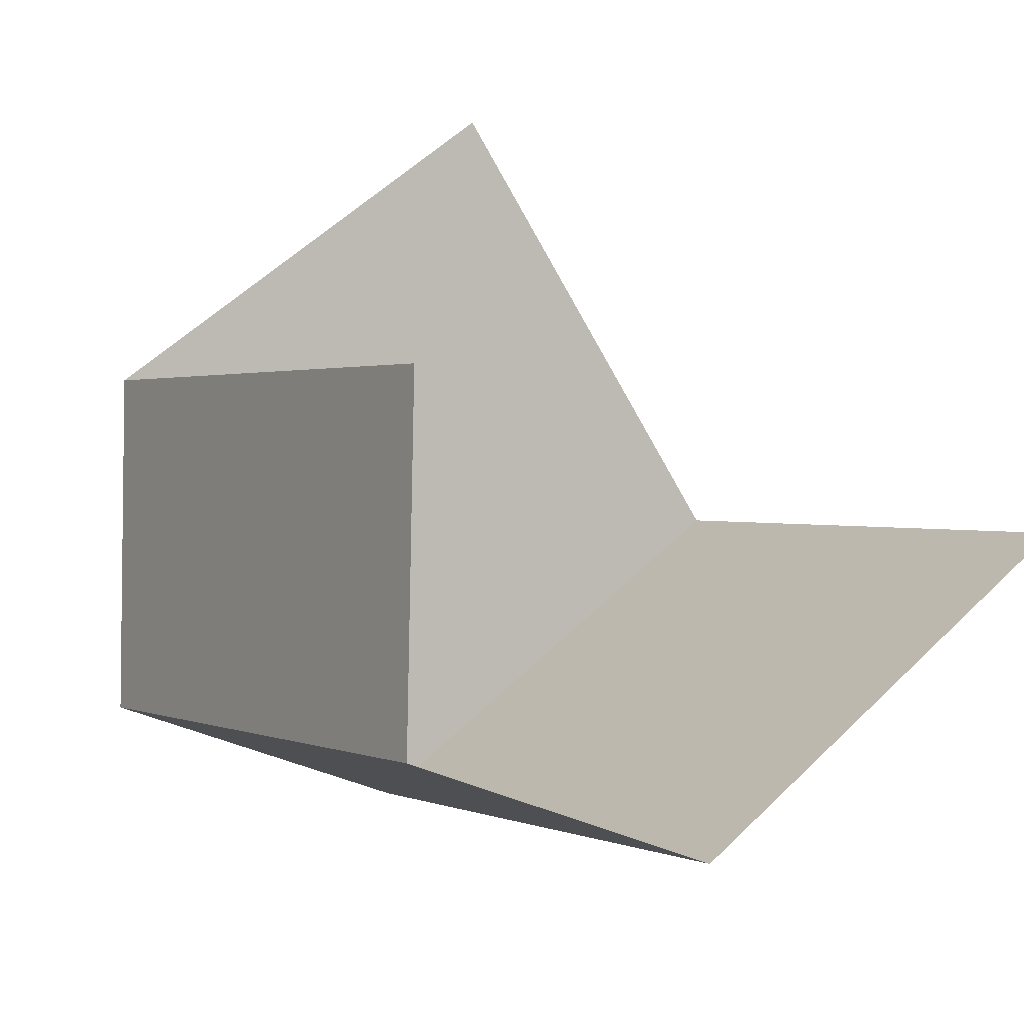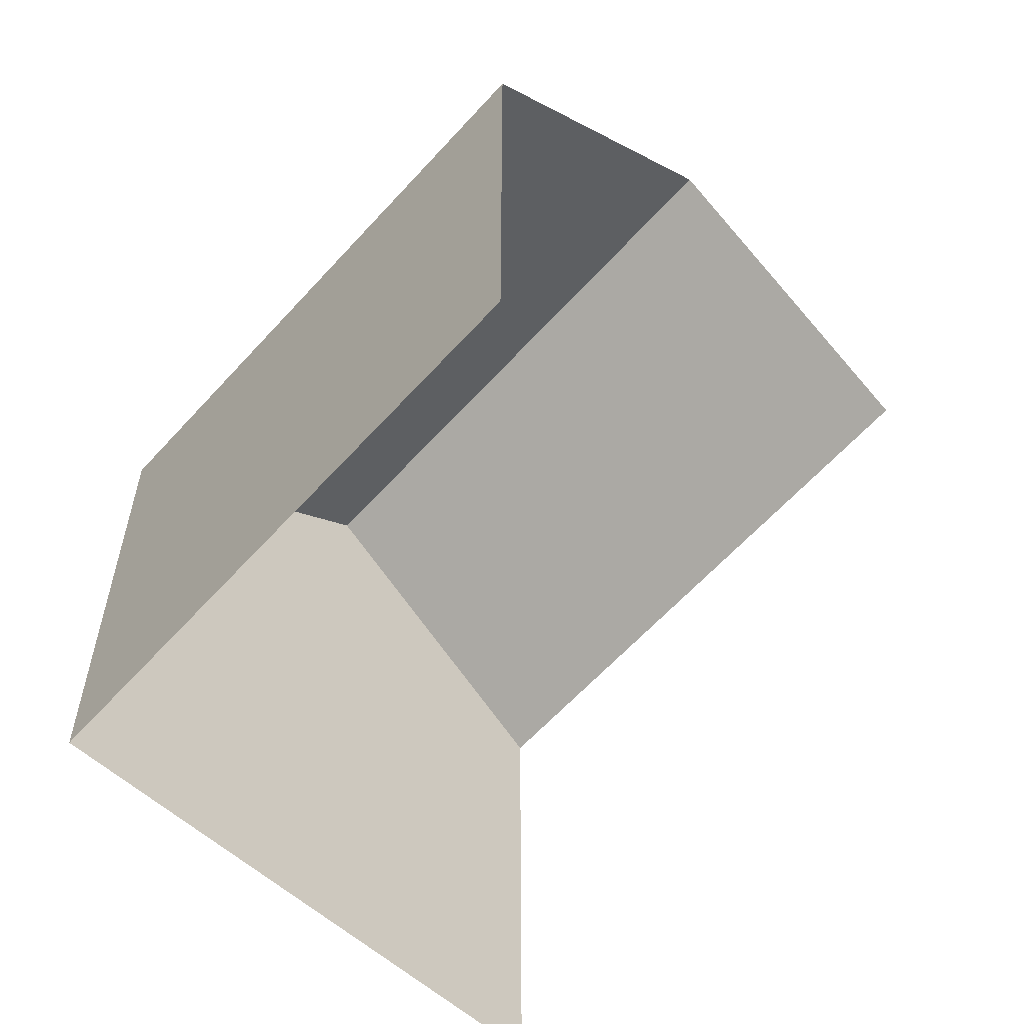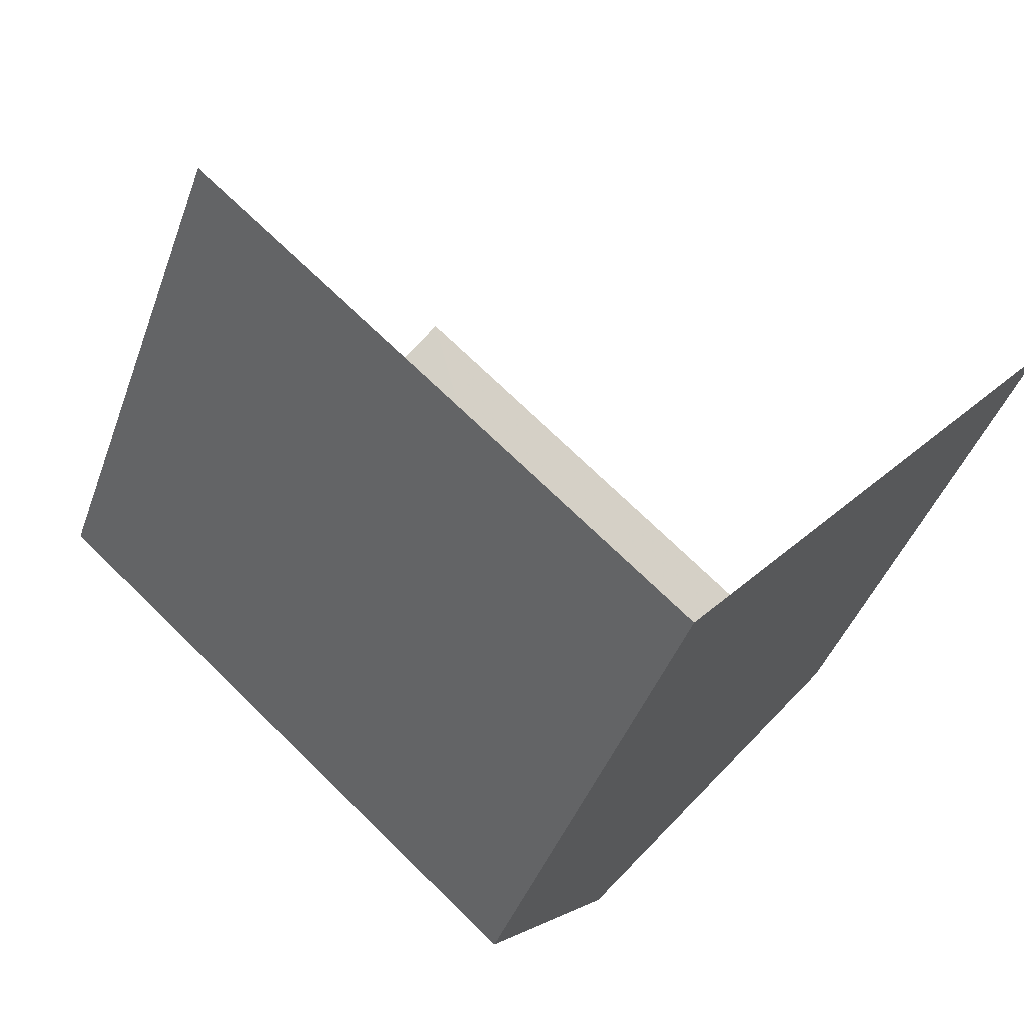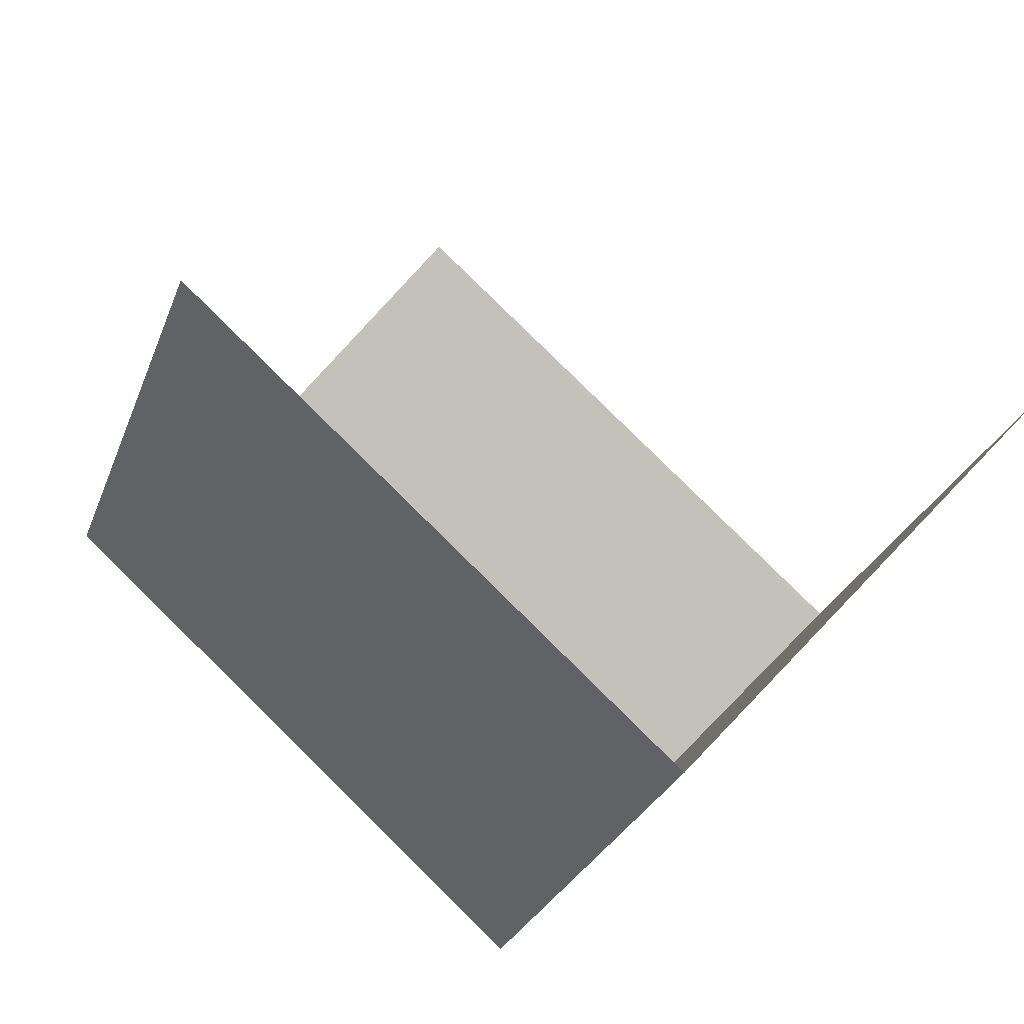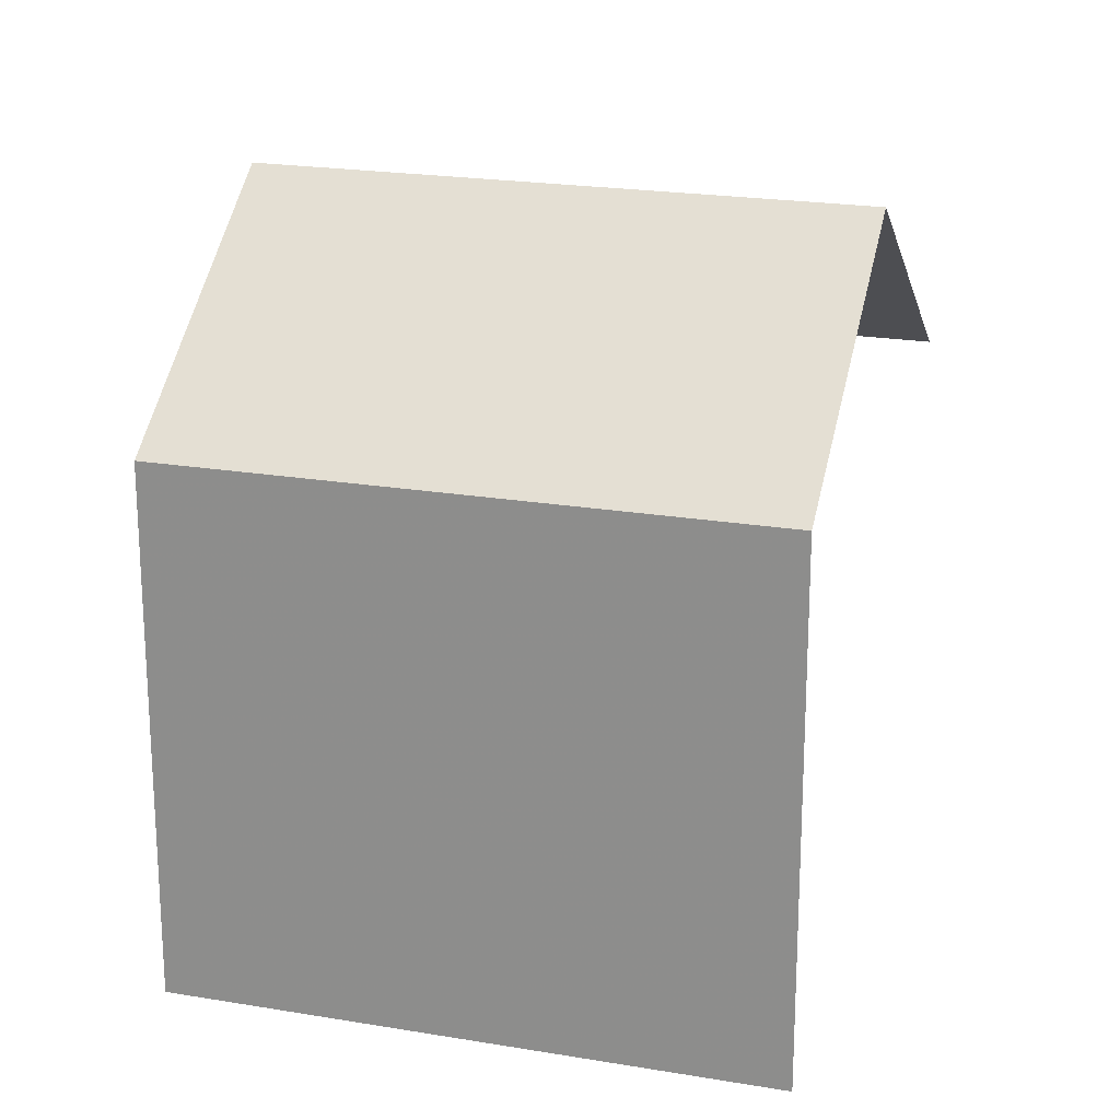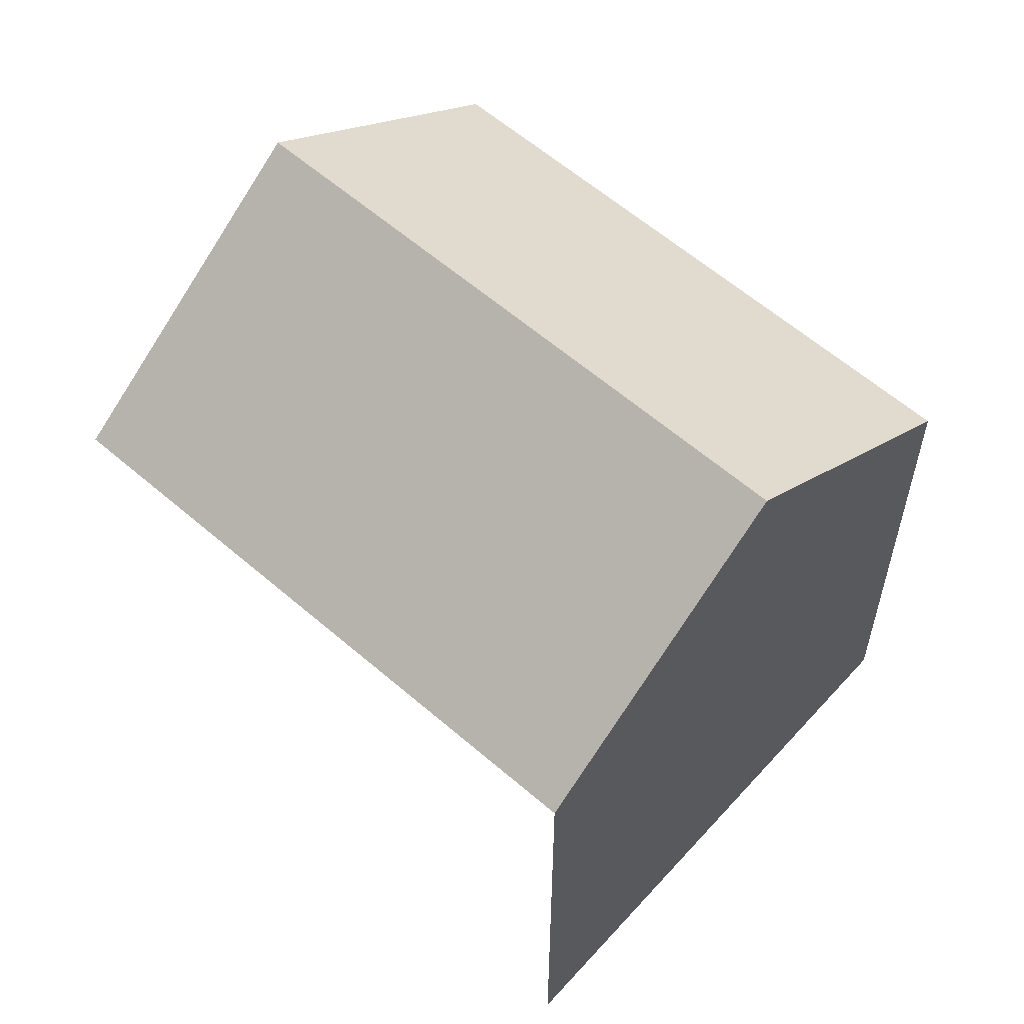
<metadata>
{"format":"obj","ext":"obj","renderer":"f3d","projection":"perspective","resolution":1024,"background":"white","views":[{"elev":53.4,"azim":43.6,"up":"+Y"},{"elev":-60.5,"azim":89.9,"up":"+Z"},{"elev":-40.8,"azim":161.6,"up":"+Y"},{"elev":-26.3,"azim":162.9,"up":"+Y"},{"elev":21.1,"azim":58.5,"up":"+Z"},{"elev":60.1,"azim":-96.8,"up":"+Z"}]}
</metadata>
<code>
v -2.236e+05 -1.276e+05 16.42
v -2.236e+05 -1.277e+05 16.42
v -2.236e+05 -1.277e+05 16.42
v -2.236e+05 -1.277e+05 16.42
v -2.236e+05 -1.277e+05 23.31
v -2.236e+05 -1.277e+05 23.31
v -2.236e+05 -1.277e+05 25.95
v -2.236e+05 -1.277e+05 25.95
v -2.236e+05 -1.276e+05 23.31
v -2.236e+05 -1.277e+05 23.31
f 1 2 3
f 4 1 3
f 6 2 9
f 6 9 7
f 2 1 9
f 9 1 4
f 10 9 4
f 5 6 7
f 8 5 7
f 9 10 8
f 7 9 8
f 4 3 10
f 10 5 8
f 10 3 5
f 5 3 2
f 6 5 2

</code>
